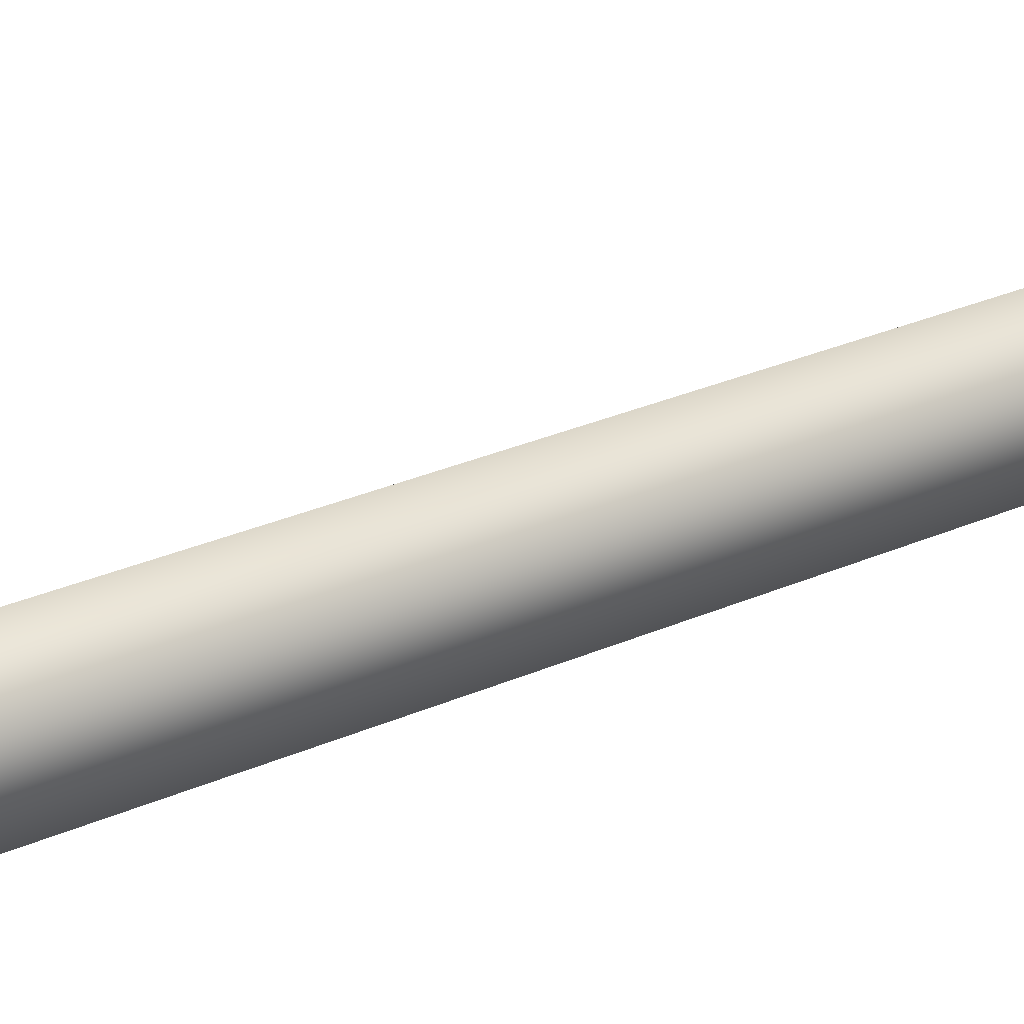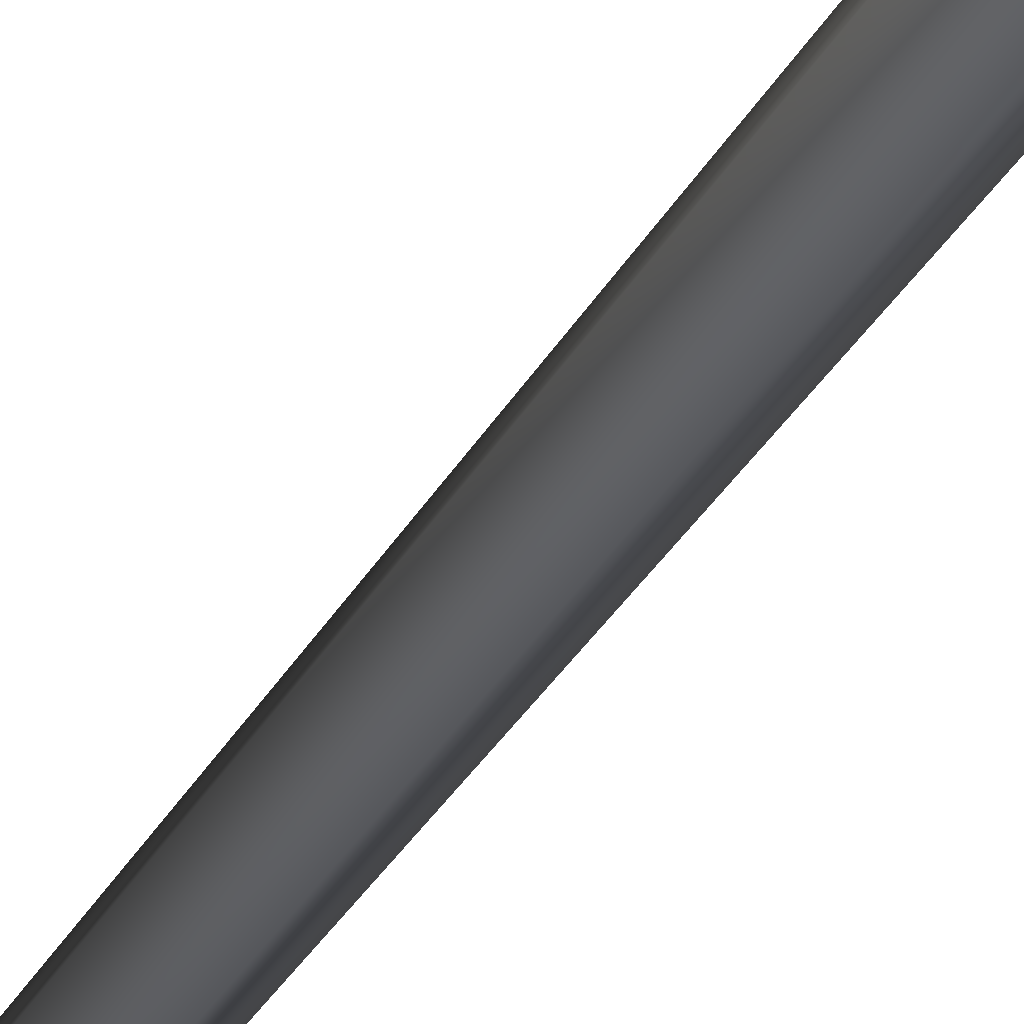
<metadata>
{"format":"obj","ext":"obj","renderer":"f3d","projection":"perspective","resolution":1024,"background":"white","views":[{"elev":64.5,"azim":69.2,"up":"+Z"},{"elev":-41.5,"azim":-30.7,"up":"+Z"}]}
</metadata>
<code>
v 0.0008998 -0.2513 0.6358
v -0.5481 -0.2513 0.3188
v 0.0001459 0.5161 0.3714
v -0.3195 0.5074 0.1861
v -0.08489 10.51 0.4099
v 0.1915 10.51 0.422
v -0.1889 10.46 0.1323
v 0.3344 31.13 -0.04992
v 0.3344 31.13 -0.04992
v -0.5481 -0.2513 -0.3151
v 0.001662 0.5 -0.3677
v -0.3187 0.4994 -0.1835
v 0.0009017 -0.2513 -0.6321
v 0.1017 10.45 -0.09537
v -0.1889 10.46 0.1323
v 0.3344 31.13 -0.04992
v -0.5481 -0.2513 0.3188
v -0.3187 0.4994 -0.1835
v -0.3195 0.5074 0.1861
v -0.5481 -0.2513 -0.3151
v -0.1889 10.46 0.1323
v 0.5499 -0.2513 -0.3151
v 0.3213 0.5086 -0.1824
v 0.0009017 -0.2513 -0.6321
v 0.001662 0.5 -0.3677
v 0.1017 10.45 -0.09537
v 0.3623 10.5 0.1512
v 0.3344 31.13 -0.04992
v 0.5499 -0.2513 -0.3151
v 0.5499 -0.2513 0.3188
v 0.3213 0.5086 -0.1824
v 0.3205 0.5167 0.1872
v 0.0008998 -0.2513 0.6358
v 0.0001459 0.5161 0.3714
v 0.1915 10.51 0.422
v 0.3623 10.5 0.1512
v 0.3344 31.13 -0.04992
g MEP_ConTrunk_01_d_14682_70
f 1 3 2
f 3 4 2
f 4 3 5
f 3 6 5
f 4 5 7
f 6 8 5
f 5 9 7
f 10 12 11
f 13 10 11
f 11 12 14
f 12 15 14
f 15 16 14
f 17 19 18
f 20 17 18
f 18 19 21
f 22 24 23
f 24 25 23
f 25 26 23
f 23 26 27
f 26 28 27
f 29 31 30
f 31 32 30
f 30 32 33
f 32 34 33
f 34 32 35
f 32 36 35
f 32 31 36
f 36 37 35

</code>
